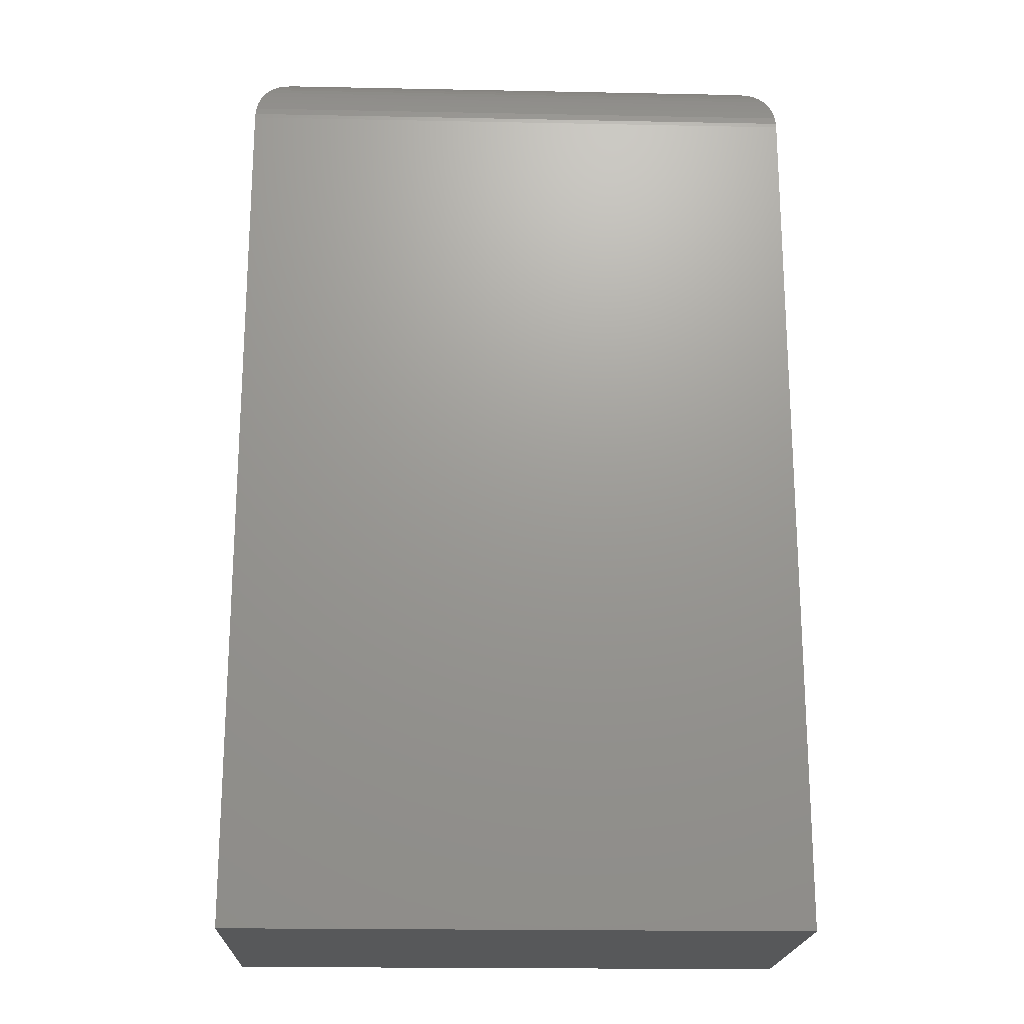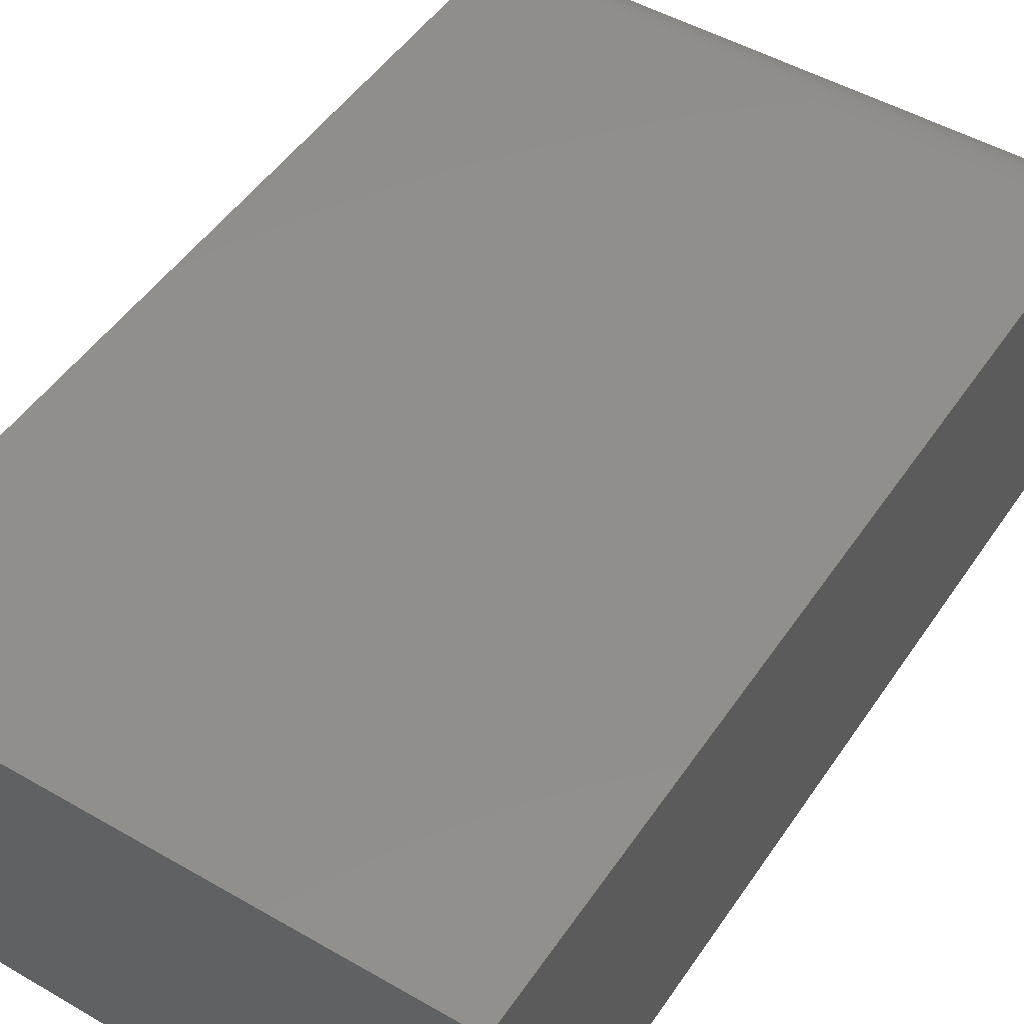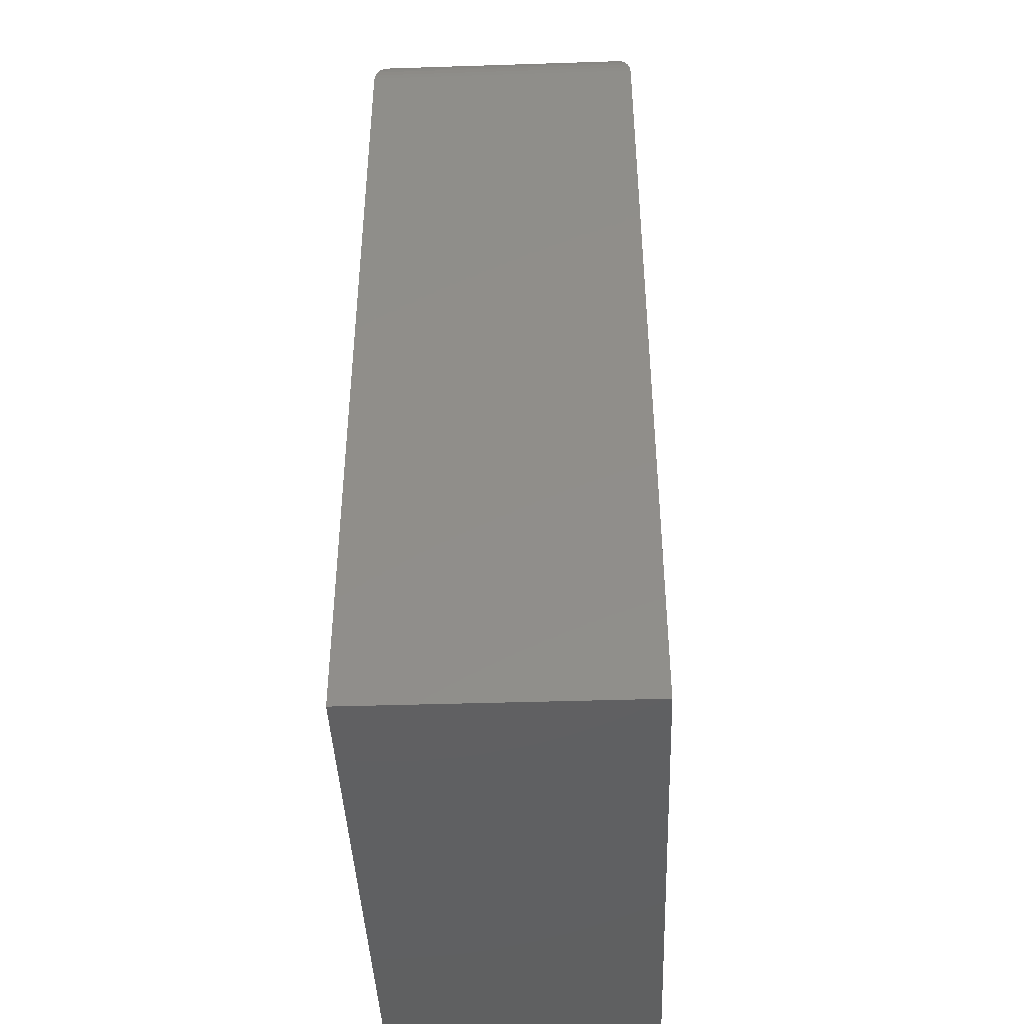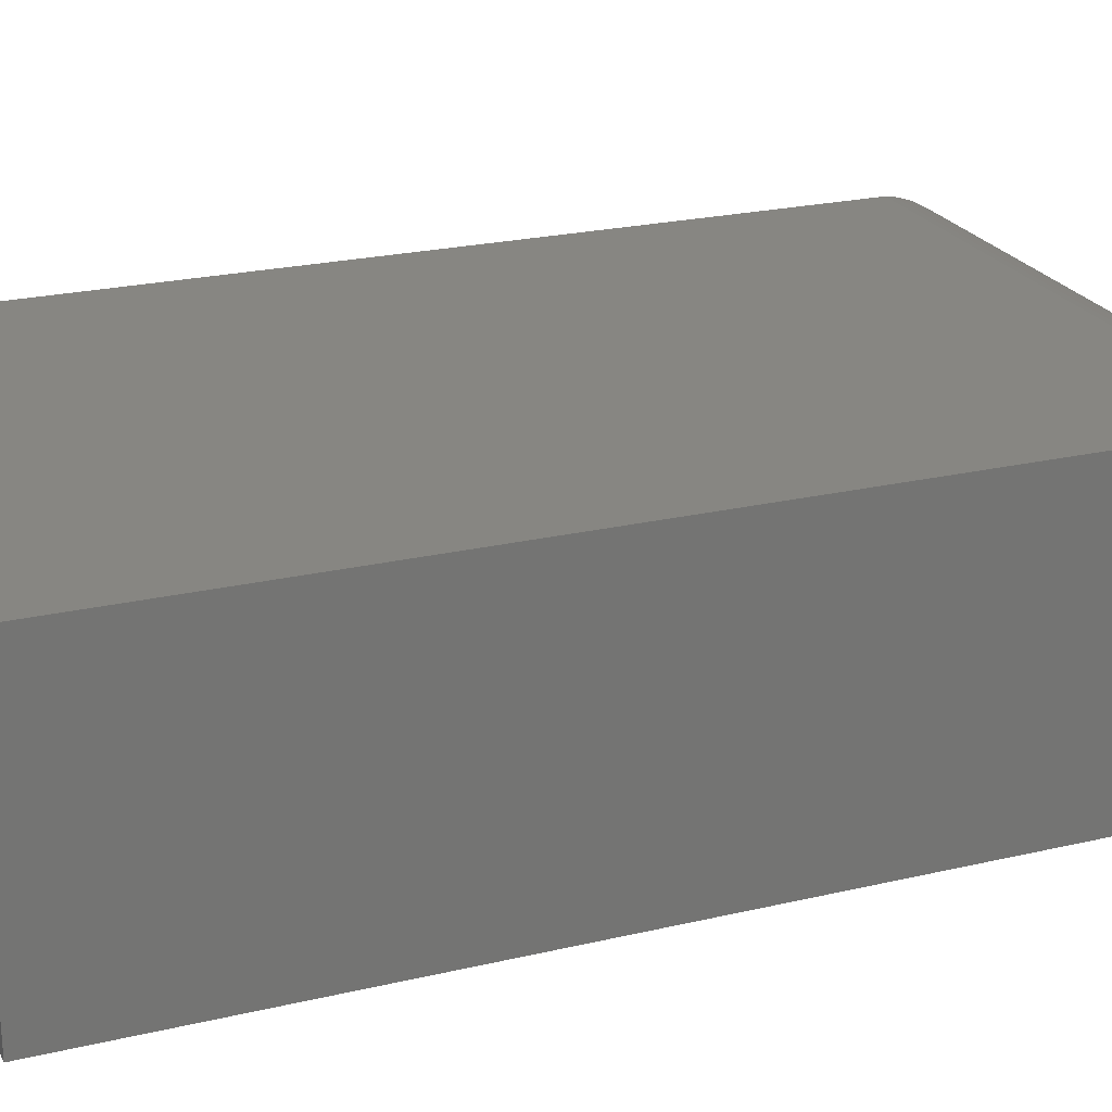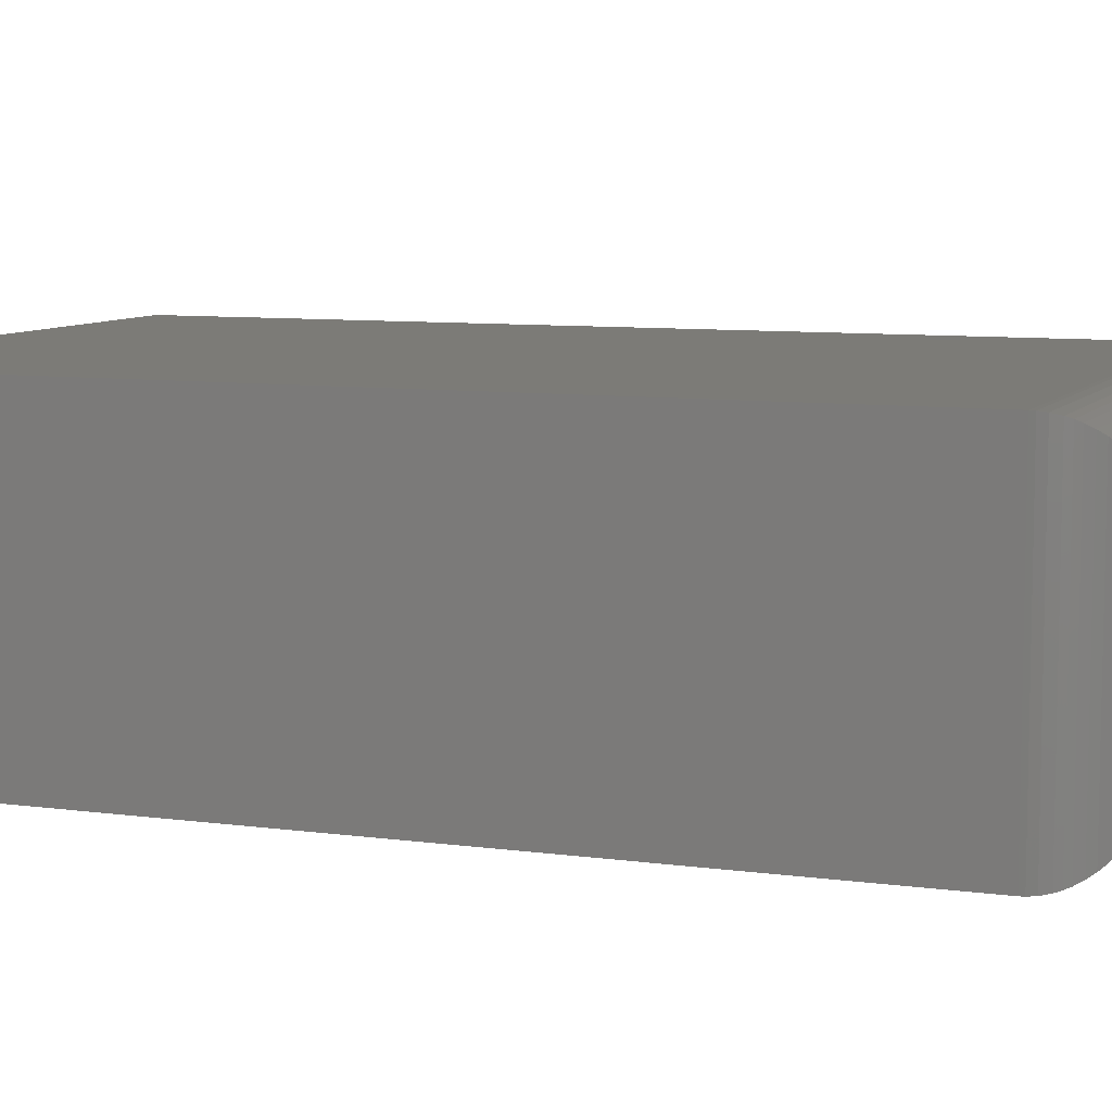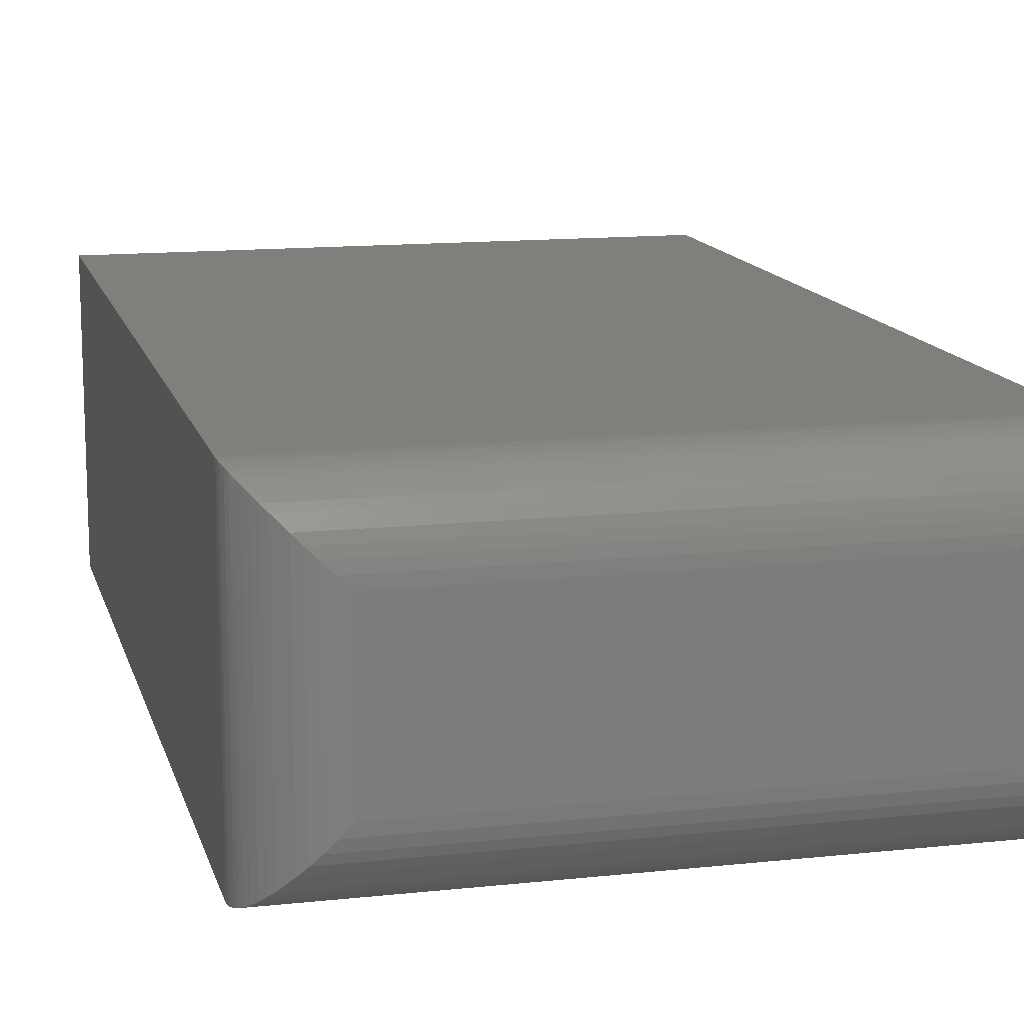
<metadata>
{"format":"stl","ext":"stl","renderer":"f3d","projection":"perspective","resolution":1024,"background":"white","views":[{"elev":-19.8,"azim":-2.1,"up":"+Y"},{"elev":49.0,"azim":32.7,"up":"+Z"},{"elev":-42.2,"azim":92.2,"up":"+Y"},{"elev":23.1,"azim":68.2,"up":"+Z"},{"elev":8.2,"azim":110.9,"up":"+Z"},{"elev":13.4,"azim":166.2,"up":"+Z"}]}
</metadata>
<code>
# stl→obj: 64 verts, 124 faces
v -0.1875 0.4141 0.0625
v -0.1875 0.4141 0.1901
v 0.1875 0.4141 0.0625
v 0.1875 0.4141 0.1901
v -0.25 0.3516 0.2526
v -0.25 0.3516 -3.399e-33
v -0.25 -0.4141 0.2526
v -0.25 -0.4141 0
v 0.25 0.3516 0.2526
v 0.25 -0.4141 0.2526
v 0.25 0.3516 -3.062e-17
v 0.25 -0.4141 -3.062e-17
v 0.1963 0.4134 0.05367
v -0.1963 0.4134 0.05367
v 0.2049 0.4116 0.04508
v -0.2049 0.4116 0.04507
v 0.212 0.4091 0.03804
v -0.212 0.4091 0.03803
v 0.2188 0.4056 0.03118
v -0.2284 0.3988 0.02163
v 0.2284 0.3988 0.02163
v 0.2328 0.3946 0.01721
v -0.2328 0.3946 0.0172
v 0.2369 0.3898 0.0131
v -0.2369 0.3898 0.0131
v 0.2406 0.3845 0.00938
v -0.2406 0.3845 0.00938
v 0.2439 0.3786 0.00614
v -0.2439 0.3786 0.00614
v 0.2458 0.374 0.004161
v -0.2458 0.374 0.004161
v 0.2475 0.3691 0.002521
v -0.2475 0.3691 0.002521
v 0.2492 0.3618 0.0008452
v -0.2188 0.4056 0.03117
v 0.2499 0.3554 0.0001204
v -0.2499 0.3554 0.0001204
v -0.2492 0.3618 0.0008452
v -0.1963 0.4134 0.199
v -0.2049 0.4116 0.2076
v -0.212 0.4091 0.2146
v -0.2284 0.3988 0.231
v -0.2328 0.3946 0.2354
v -0.2369 0.3898 0.2395
v -0.2406 0.3845 0.2433
v -0.2439 0.3786 0.2465
v -0.2458 0.374 0.2485
v -0.2475 0.3691 0.2501
v -0.2188 0.4056 0.2215
v -0.2499 0.3554 0.2525
v -0.2492 0.3618 0.2518
v 0.1963 0.4134 0.199
v 0.2049 0.4116 0.2076
v 0.212 0.4091 0.2146
v 0.2284 0.3988 0.231
v 0.2328 0.3946 0.2354
v 0.2369 0.3898 0.2395
v 0.2406 0.3845 0.2433
v 0.2439 0.3786 0.2465
v 0.2458 0.374 0.2485
v 0.2475 0.3691 0.2501
v 0.2188 0.4056 0.2215
v 0.2499 0.3554 0.2525
v 0.2492 0.3618 0.2518
f 1 2 3
f 3 2 4
f 5 6 7
f 7 6 8
f 9 5 10
f 10 5 7
f 11 9 12
f 12 9 10
f 6 11 8
f 8 11 12
f 1 13 14
f 1 3 13
f 14 13 15
f 14 15 16
f 16 15 17
f 16 17 18
f 18 17 19
f 20 21 22
f 20 22 23
f 23 22 24
f 23 24 25
f 25 24 26
f 25 26 27
f 27 26 28
f 27 28 29
f 29 28 30
f 29 30 31
f 31 30 32
f 31 32 33
f 33 32 34
f 21 20 19
f 19 20 35
f 19 35 18
f 11 6 36
f 36 6 37
f 36 37 34
f 34 37 38
f 34 38 33
f 2 14 39
f 2 1 14
f 39 14 16
f 39 16 40
f 40 16 18
f 40 18 41
f 41 18 35
f 42 20 23
f 42 23 43
f 43 23 25
f 43 25 44
f 44 25 27
f 44 27 45
f 45 27 29
f 45 29 46
f 46 29 31
f 46 31 47
f 47 31 33
f 47 33 48
f 48 33 38
f 20 42 35
f 35 42 49
f 35 49 41
f 6 5 37
f 37 5 50
f 37 50 38
f 38 50 51
f 38 51 48
f 4 39 52
f 4 2 39
f 52 39 40
f 52 40 53
f 53 40 41
f 53 41 54
f 54 41 49
f 55 42 43
f 55 43 56
f 56 43 44
f 56 44 57
f 57 44 45
f 57 45 58
f 58 45 46
f 58 46 59
f 59 46 47
f 59 47 60
f 60 47 48
f 60 48 61
f 61 48 51
f 42 55 49
f 49 55 62
f 49 62 54
f 5 9 50
f 50 9 63
f 50 63 51
f 51 63 64
f 51 64 61
f 3 52 13
f 3 4 52
f 13 52 53
f 13 53 15
f 15 53 54
f 15 54 17
f 17 54 62
f 21 55 56
f 21 56 22
f 22 56 57
f 22 57 24
f 24 57 58
f 24 58 26
f 26 58 59
f 26 59 28
f 28 59 60
f 28 60 30
f 30 60 61
f 30 61 32
f 32 61 64
f 55 21 62
f 62 21 19
f 62 19 17
f 9 11 63
f 63 11 36
f 63 36 64
f 64 36 34
f 64 34 32
f 8 12 7
f 7 12 10

</code>
